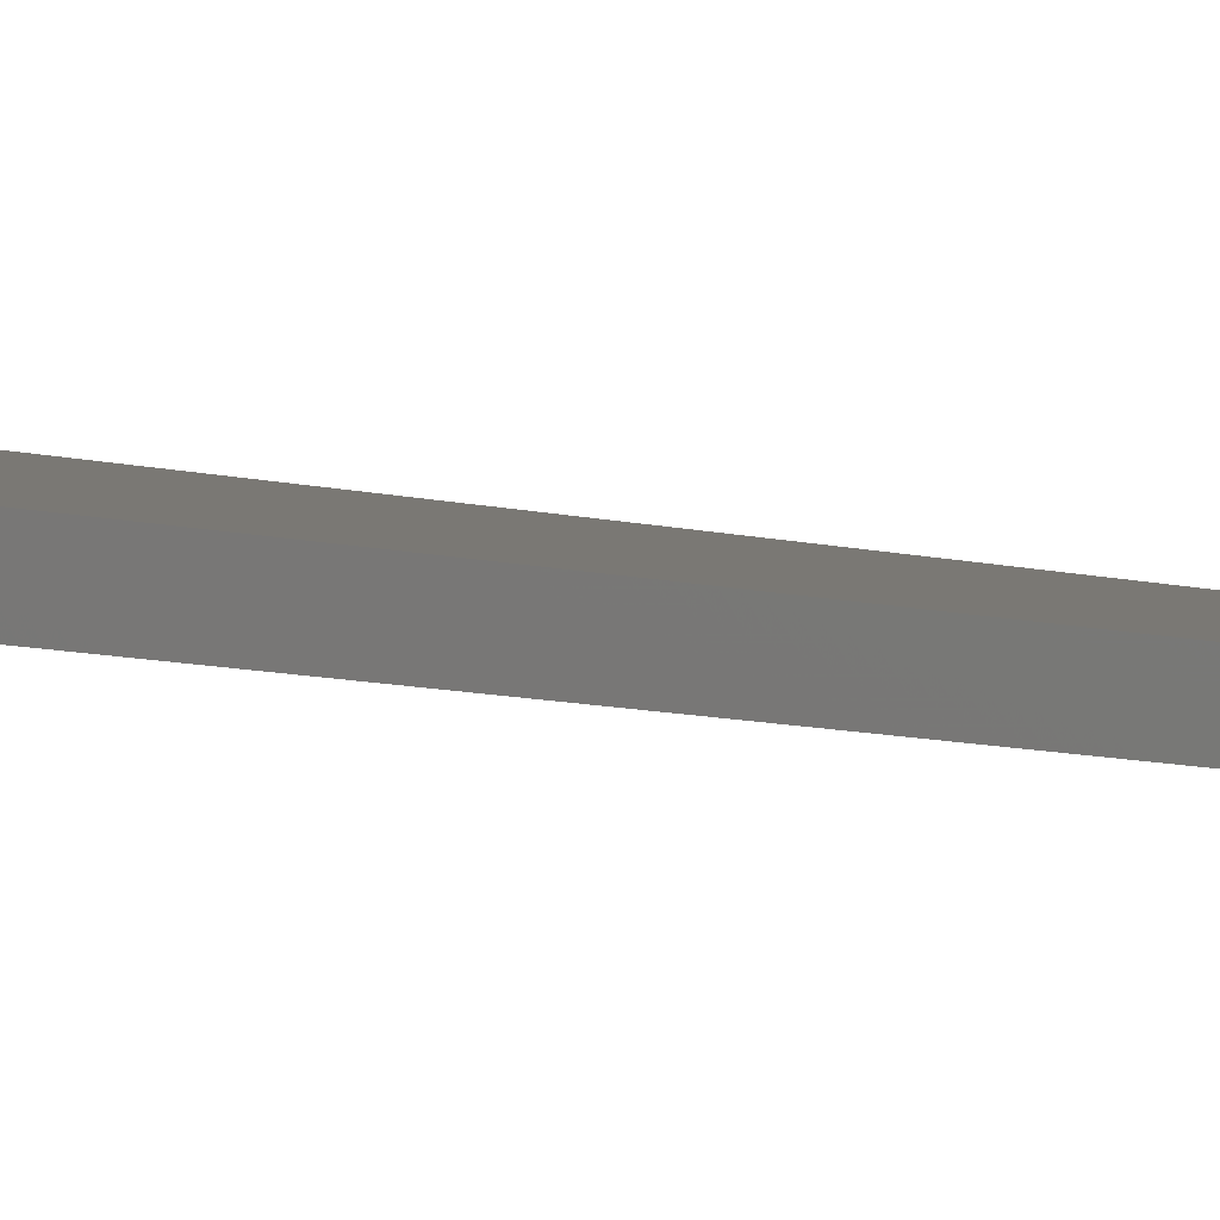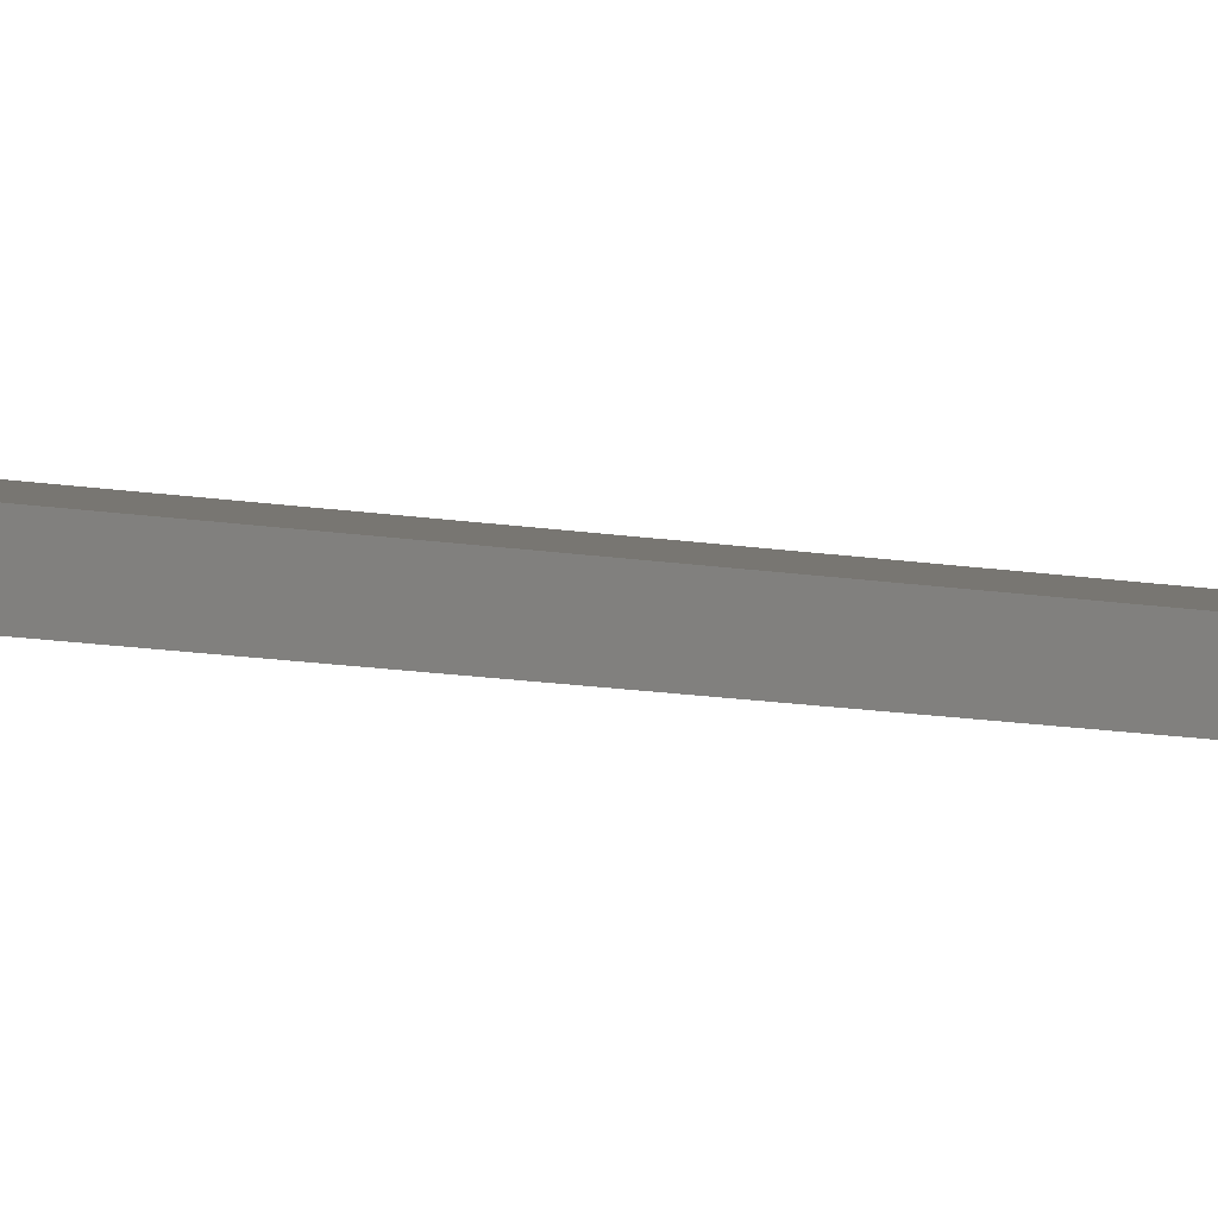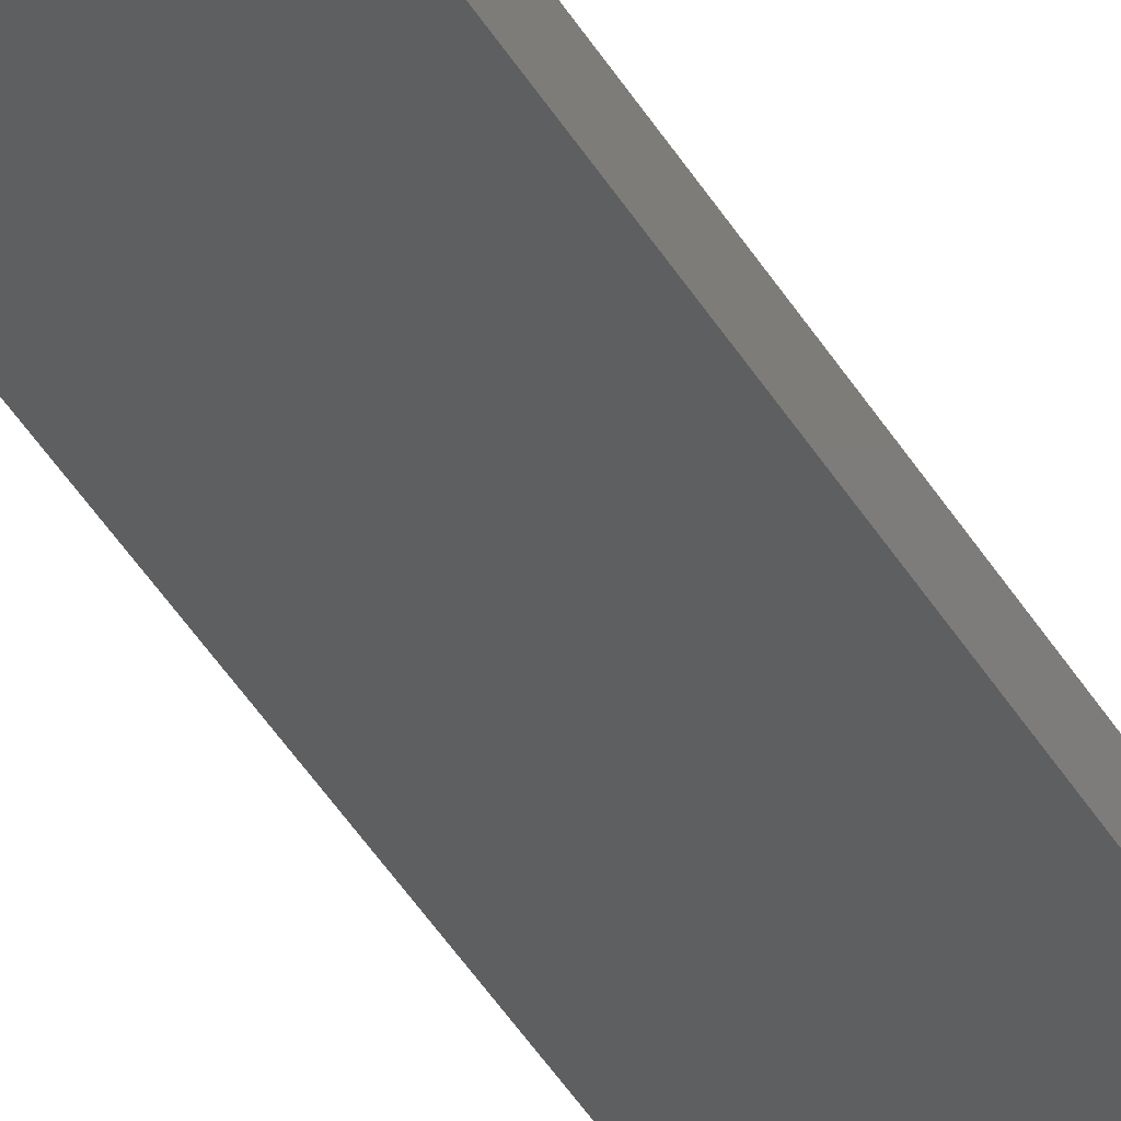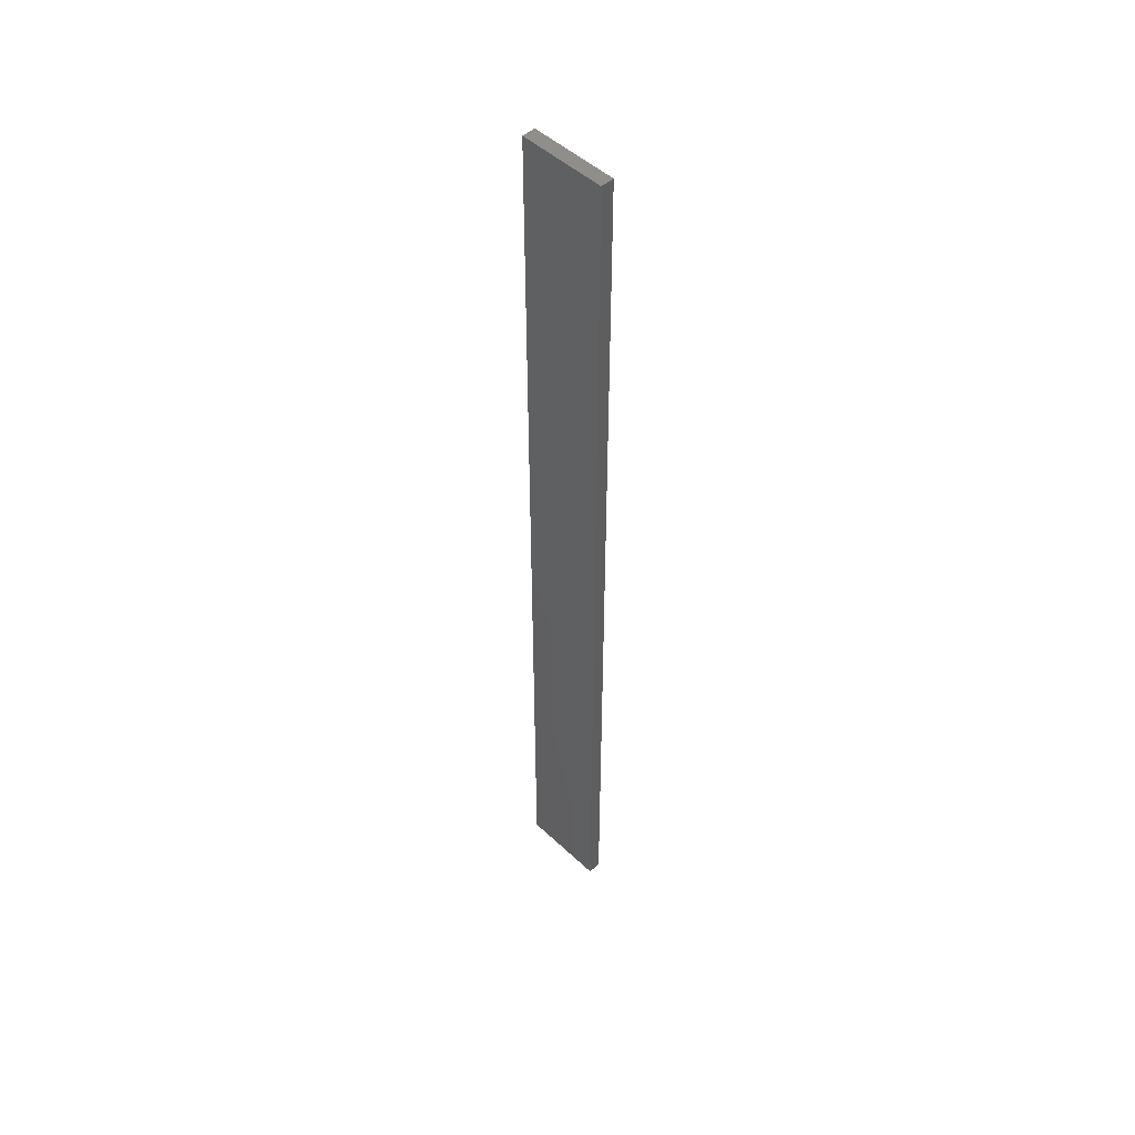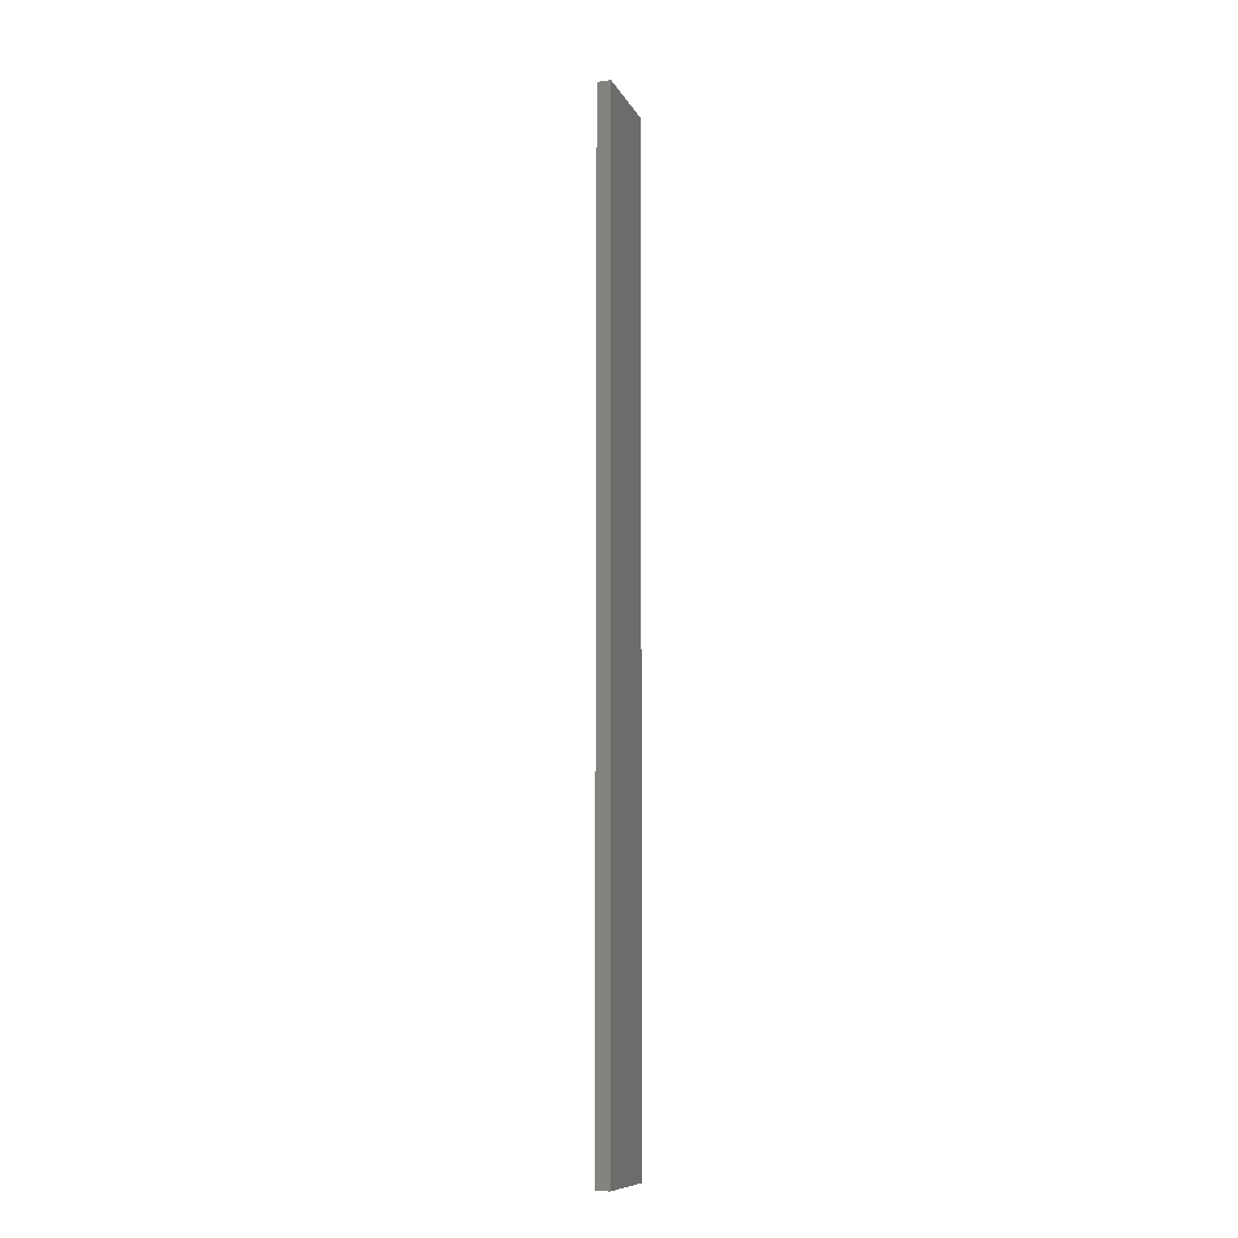
<metadata>
{"format":"stl","ext":"stl","renderer":"f3d","projection":"perspective","resolution":1024,"background":"white","views":[{"elev":-5.0,"azim":38.7,"up":"+Y"},{"elev":-8.9,"azim":60.4,"up":"+Y"},{"elev":-44.6,"azim":29.1,"up":"+Y"},{"elev":49.1,"azim":-146.1,"up":"+Z"},{"elev":-10.1,"azim":96.1,"up":"+Z"}]}
</metadata>
<code>
# stl→obj: 16 verts, 28 faces
v 19.29 2.338 9.742
v 19.19 2.361 9.742
v 19.19 2.361 13.33
v 19.29 2.338 13.33
v 19.4 2.316 9.742
v 19.4 2.316 13.33
v 19.5 2.293 13.33
v 19.5 2.293 9.742
v 19.49 2.244 9.742
v 19.49 2.244 13.33
v 19.18 2.312 13.33
v 19.18 2.312 9.742
v 19.28 2.289 13.33
v 19.28 2.289 9.742
v 19.39 2.267 13.33
v 19.39 2.267 9.742
f 1 2 3
f 1 3 4
f 5 4 6
f 5 6 7
f 5 1 4
f 8 5 7
f 9 8 7
f 9 7 10
f 11 12 13
f 13 14 15
f 12 14 13
f 15 16 10
f 14 16 15
f 16 9 10
f 12 11 3
f 2 12 3
f 9 16 8
f 16 5 8
f 16 14 5
f 14 1 5
f 14 12 1
f 12 2 1
f 15 10 7
f 6 15 7
f 4 13 15
f 4 15 6
f 3 11 13
f 3 13 4

</code>
